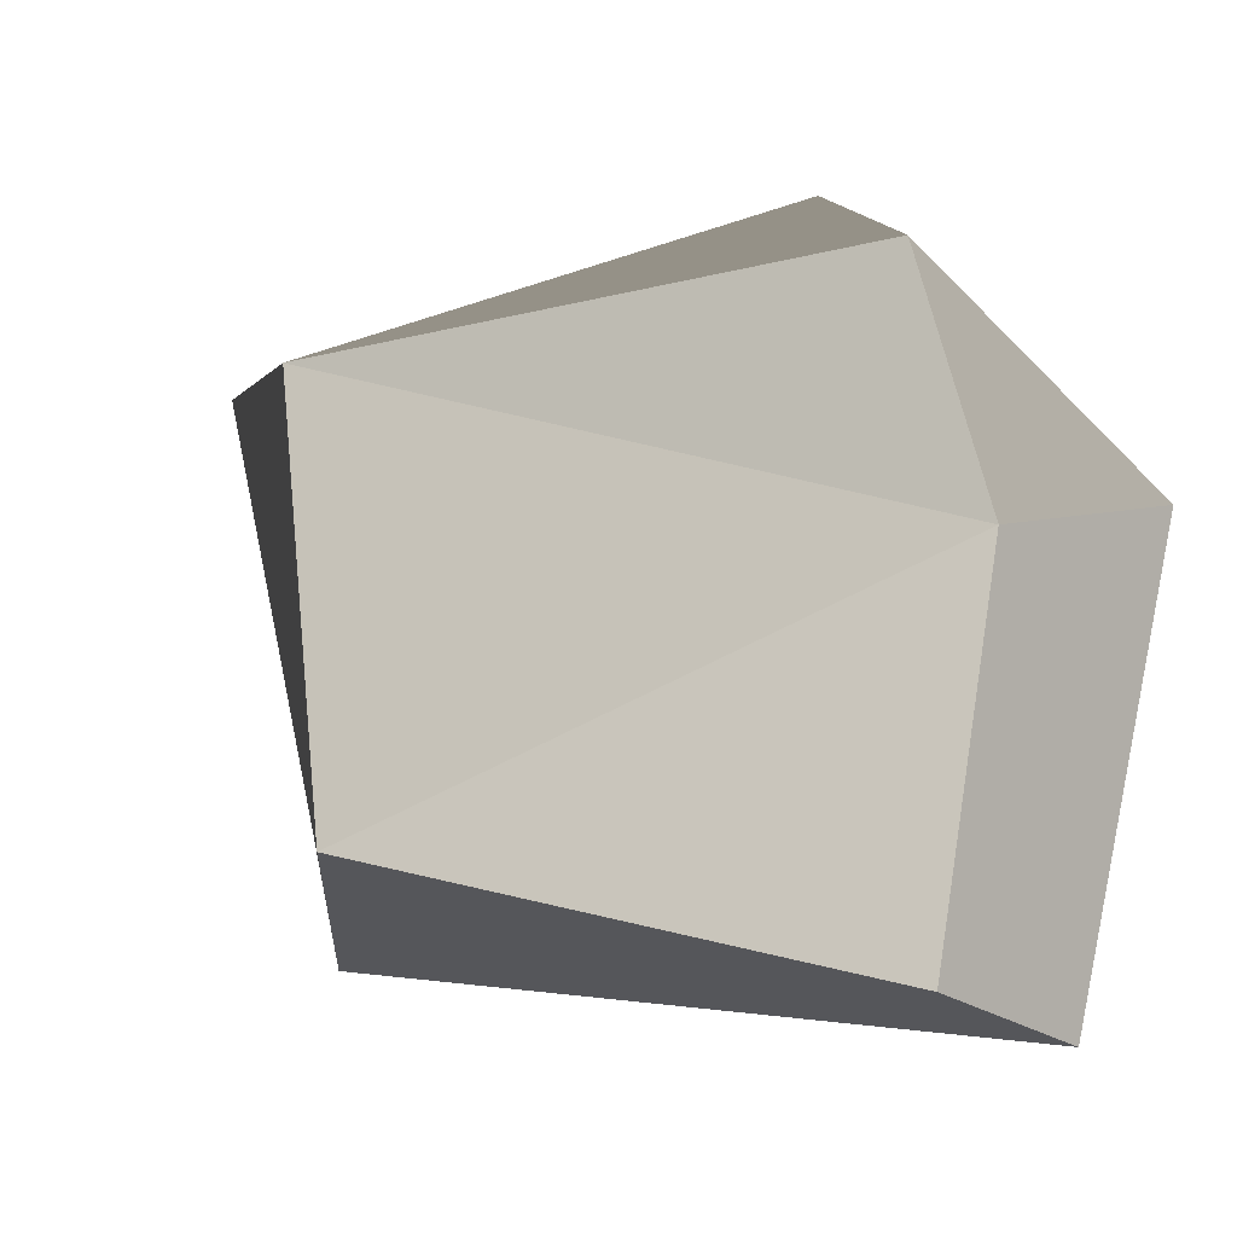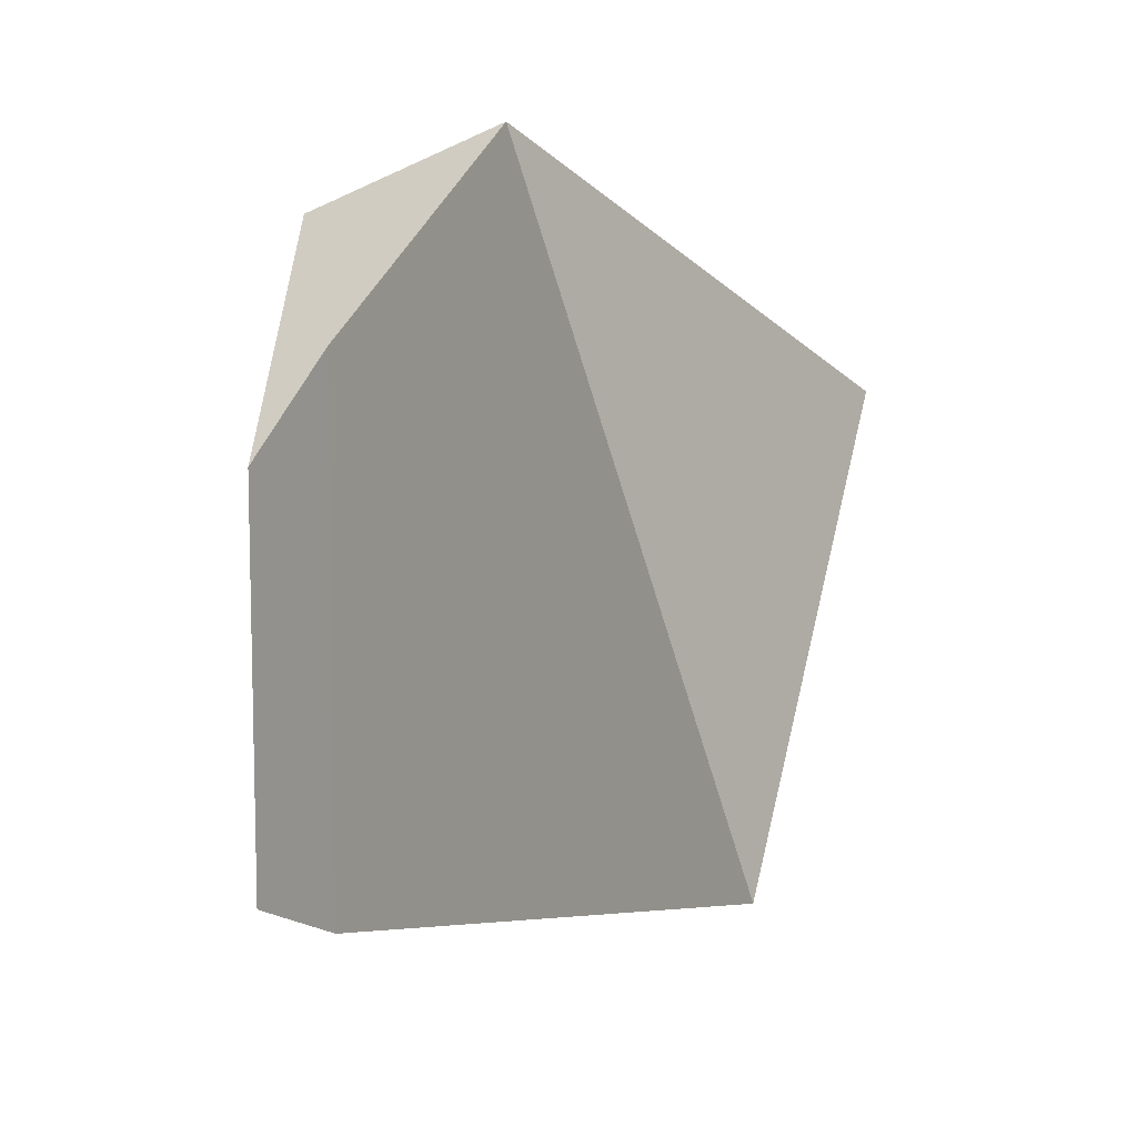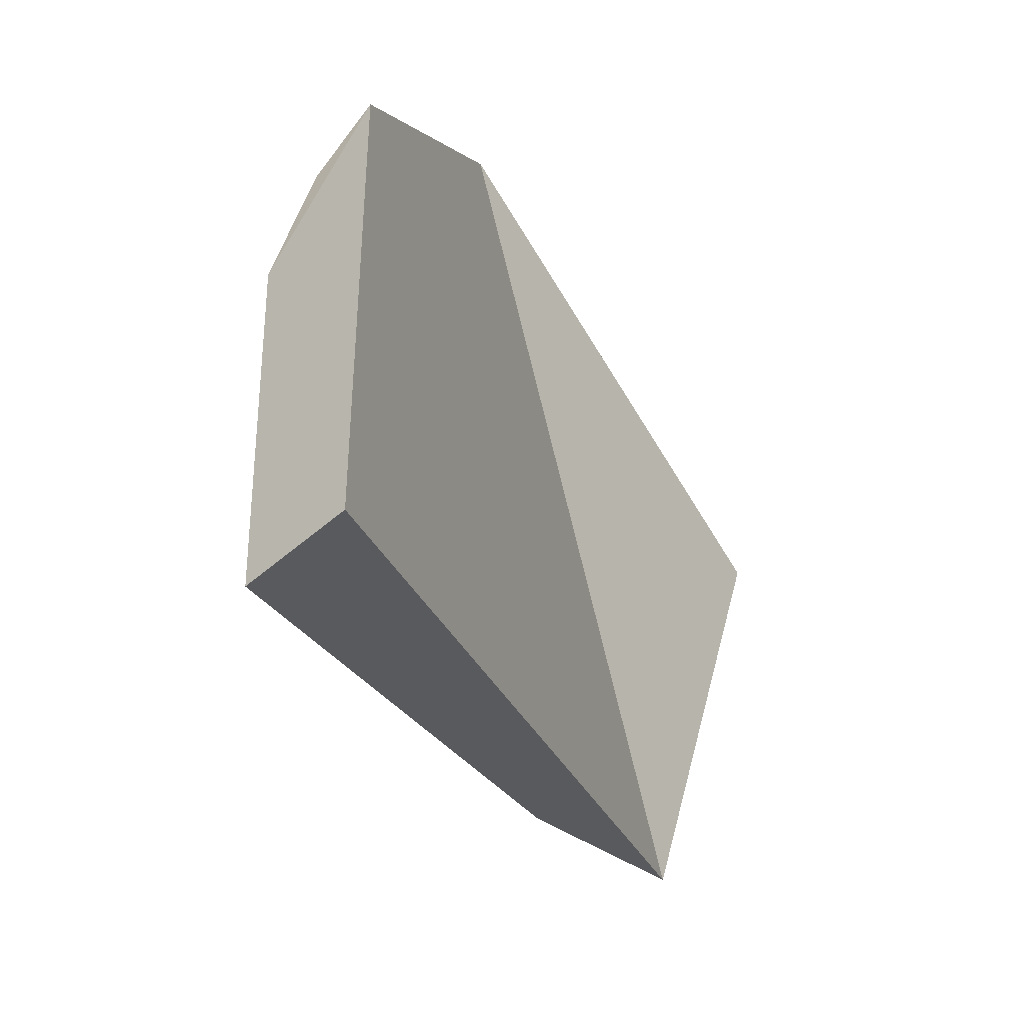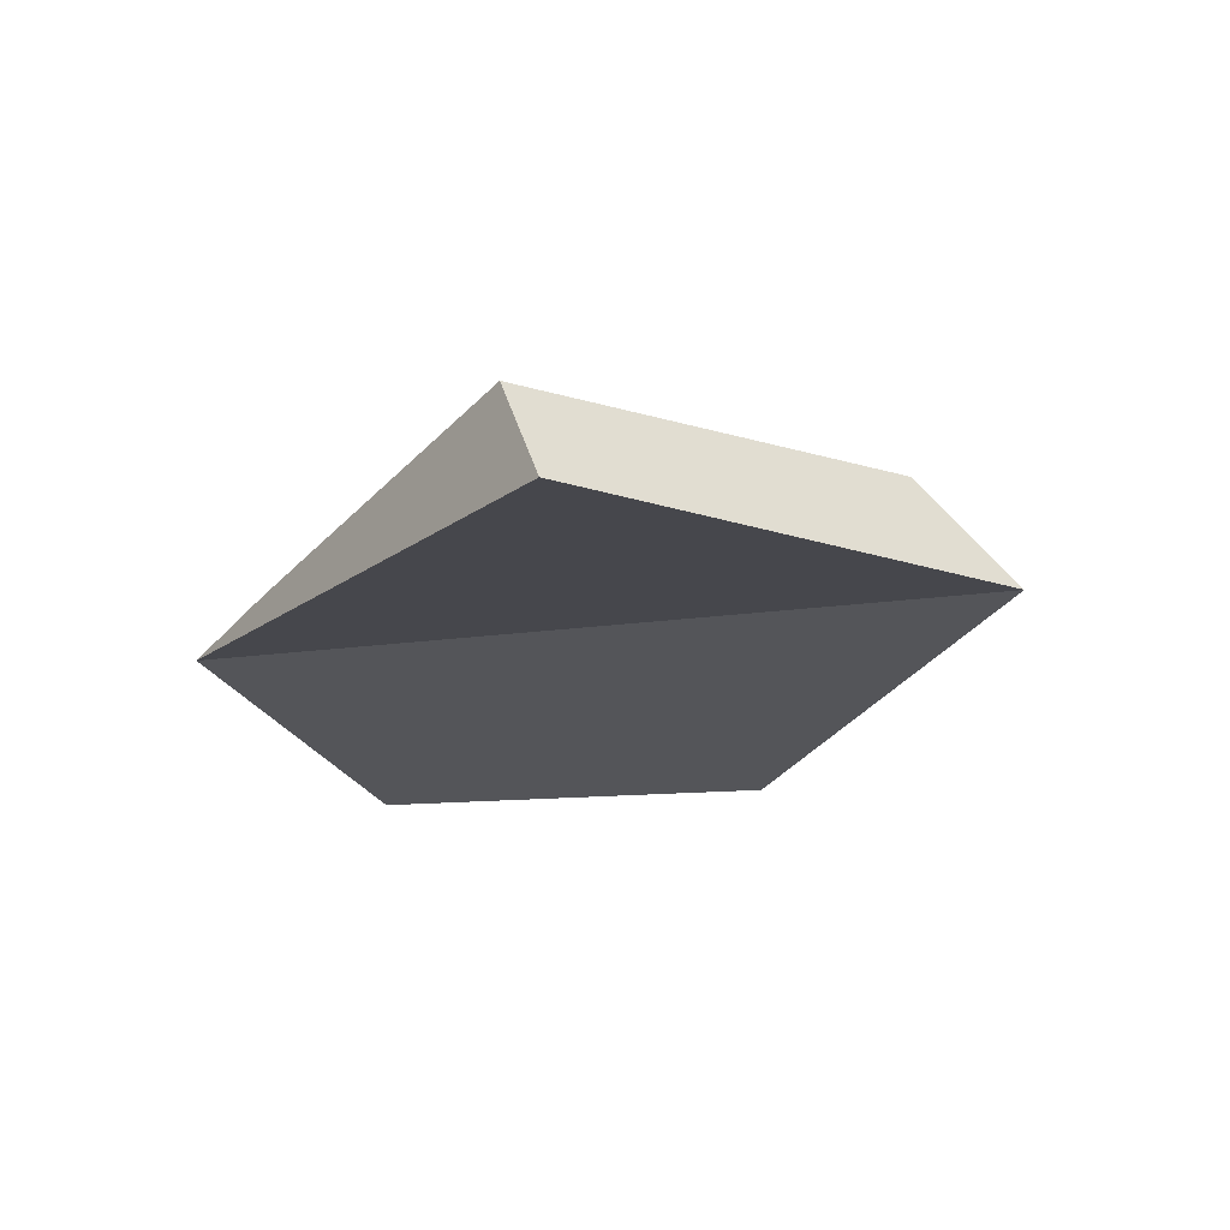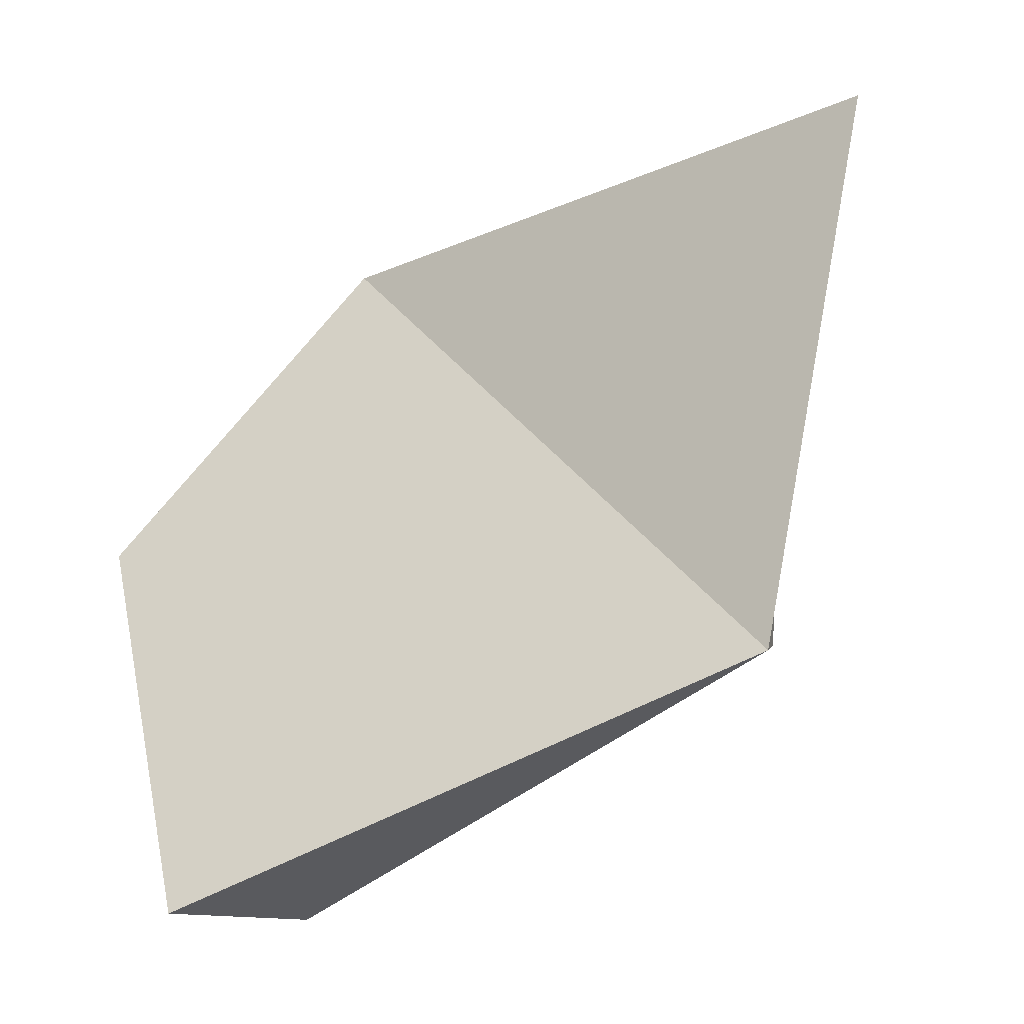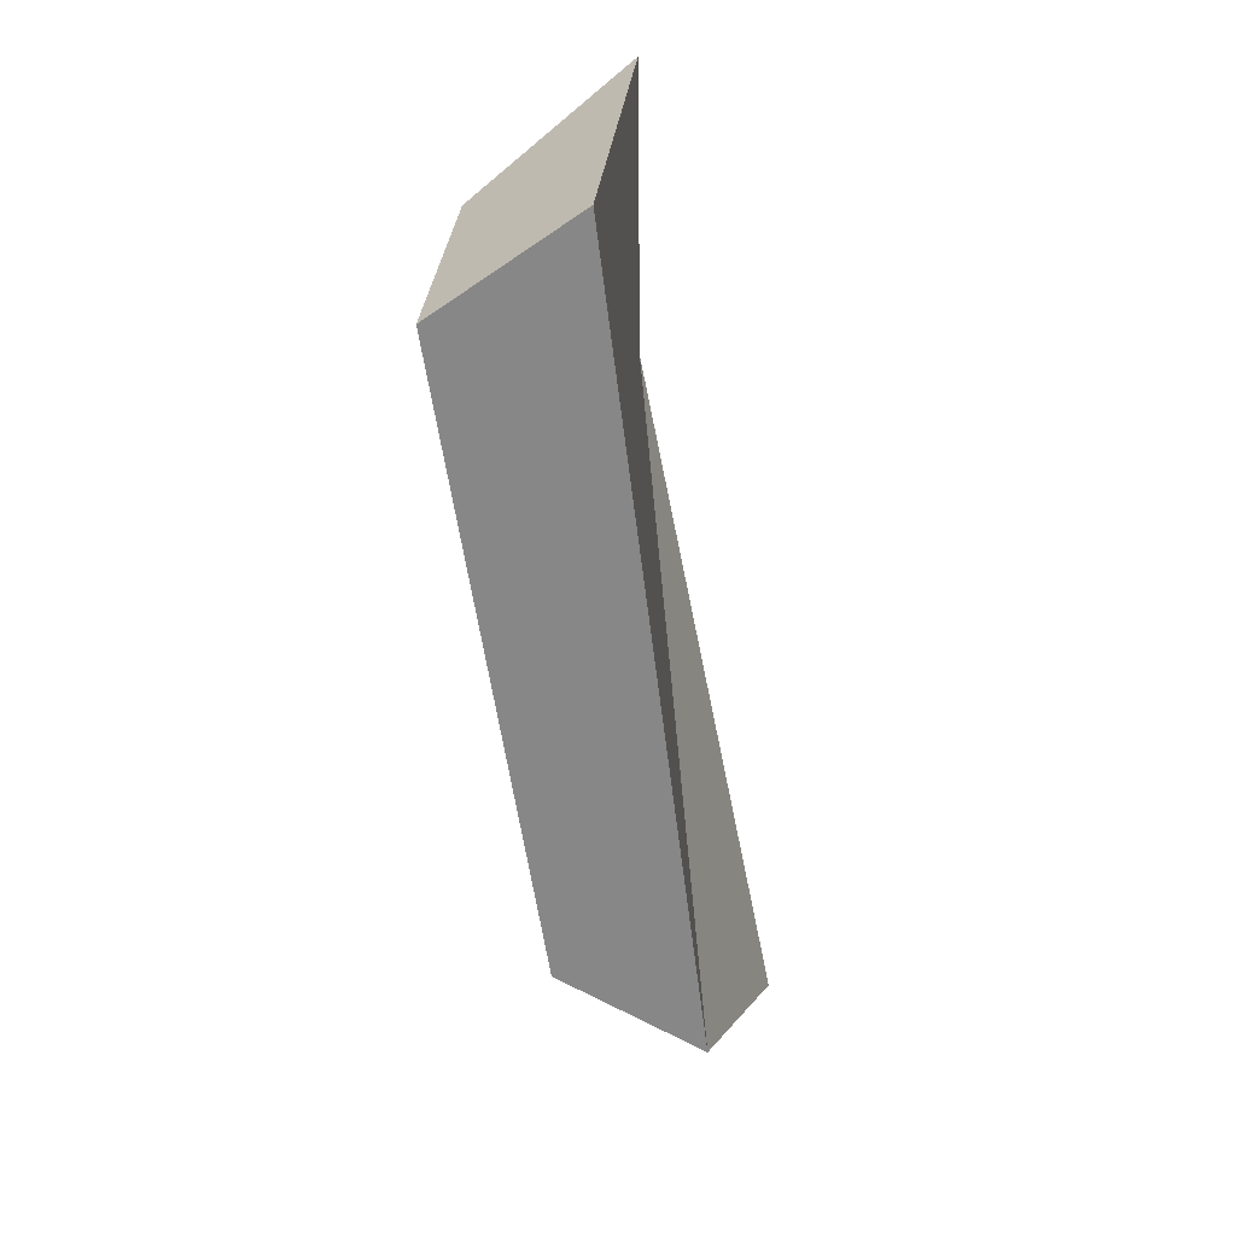
<metadata>
{"format":"obj","ext":"obj","renderer":"f3d","projection":"perspective","resolution":1024,"background":"white","views":[{"elev":-13.4,"azim":26.6,"up":"+Y"},{"elev":-14.3,"azim":124.8,"up":"+Y"},{"elev":-46.6,"azim":117.6,"up":"+Y"},{"elev":-19.1,"azim":-115.6,"up":"+Z"},{"elev":-36.7,"azim":-147.0,"up":"+Y"},{"elev":-76.9,"azim":99.5,"up":"+Y"}]}
</metadata>
<code>
v -22.16 -18.43 1.94
v 17.82 -23.72 0.5346
v -32.51 15.8 -1.222
v 5.382 21.14 0.2847
v 22.8 2.704 -2.37
v -19.18 -13.19 8.948
v 13.93 -21.71 8.871
v -22.72 13.78 8.108
v 13.09 14.93 7.824
v 17.09 -0.03825 7.534
g Stone_05
f 2 1 4 5
f 6 10 8
f 7 10 6
f 1 3 4
f 8 9 4 3
f 8 10 9
f 7 6 1 2
f 10 7 2 5
f 9 10 5 4
f 8 3 1 6

</code>
